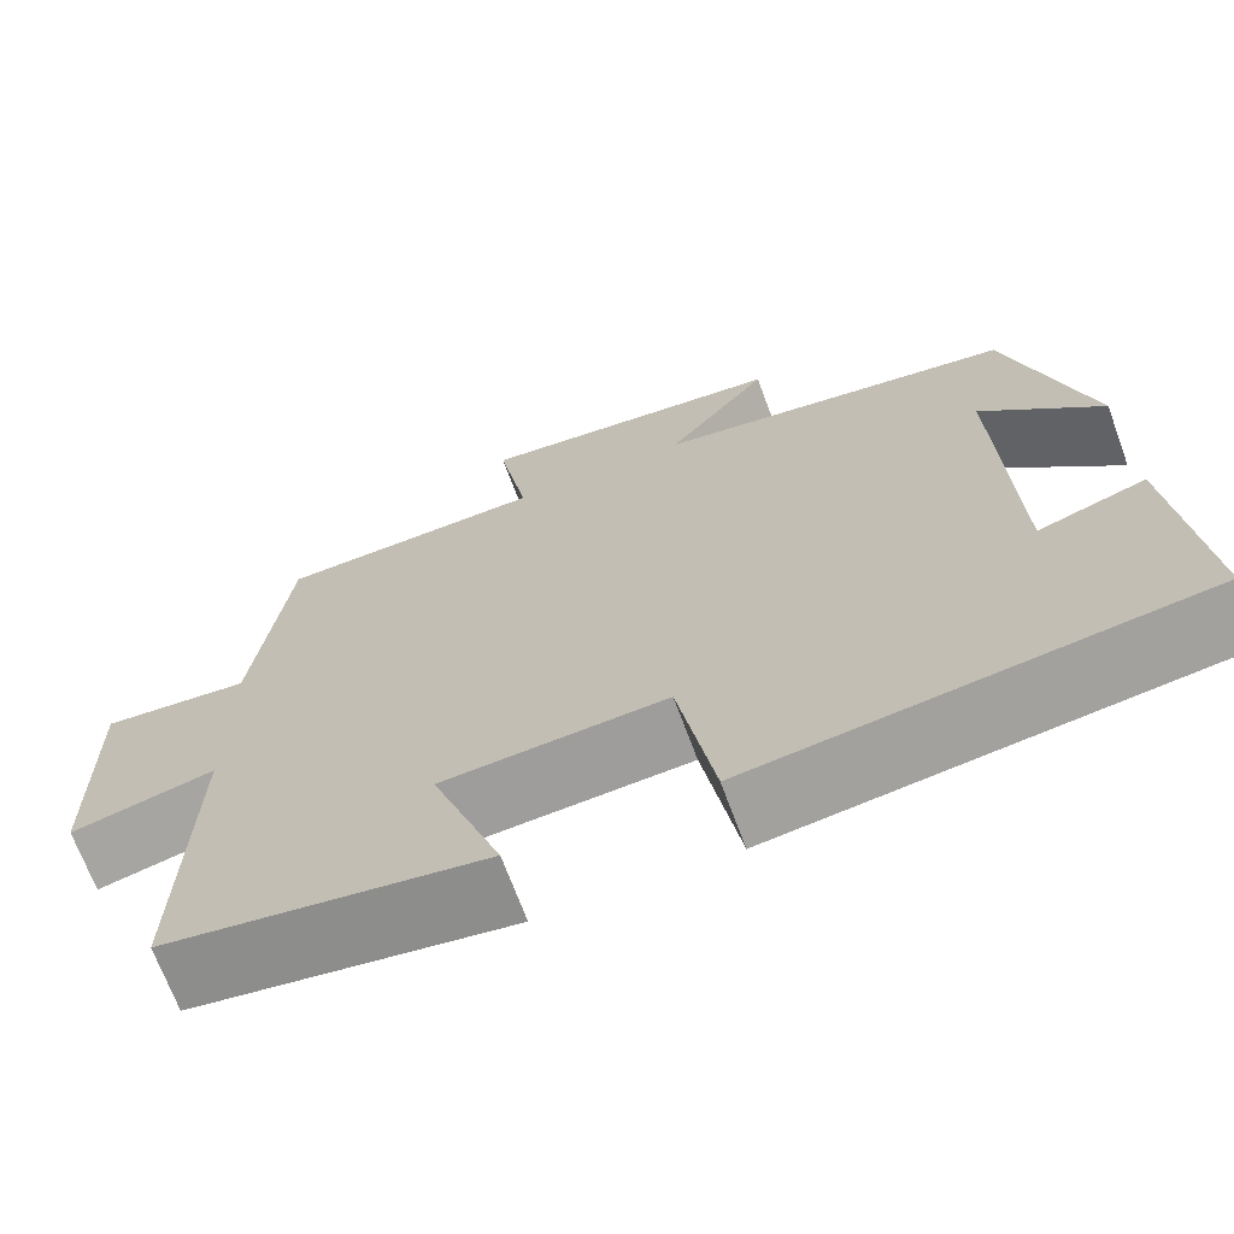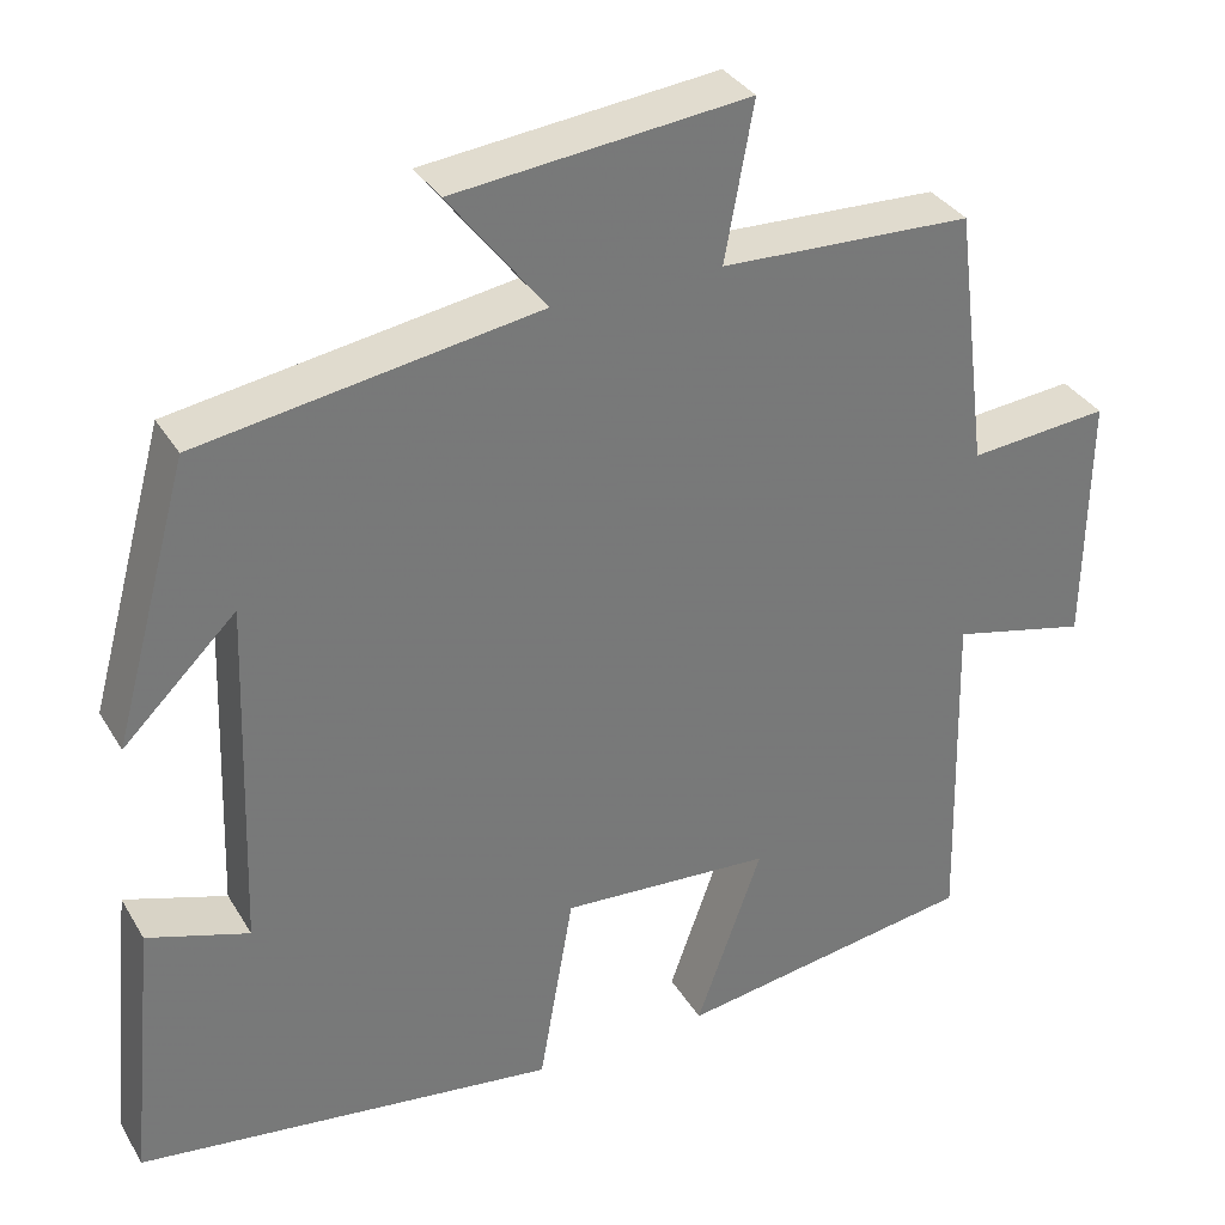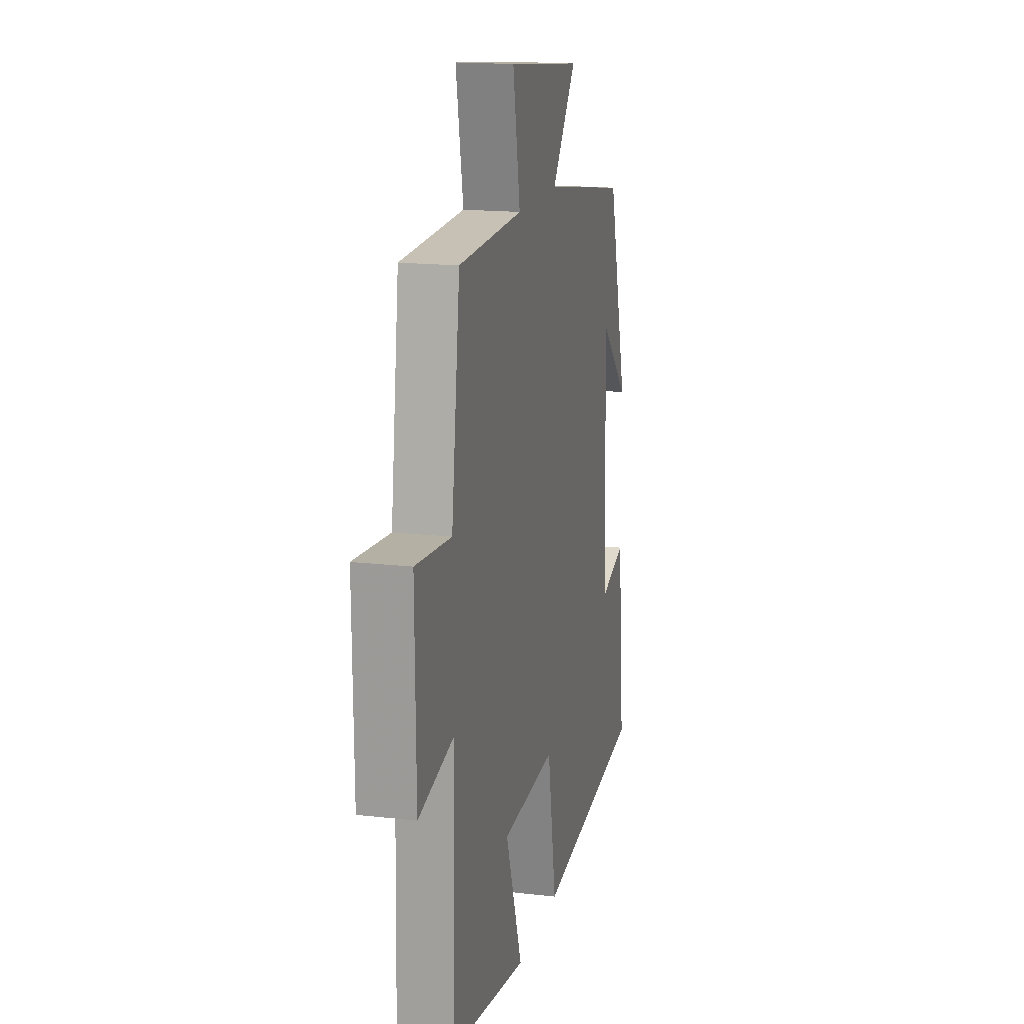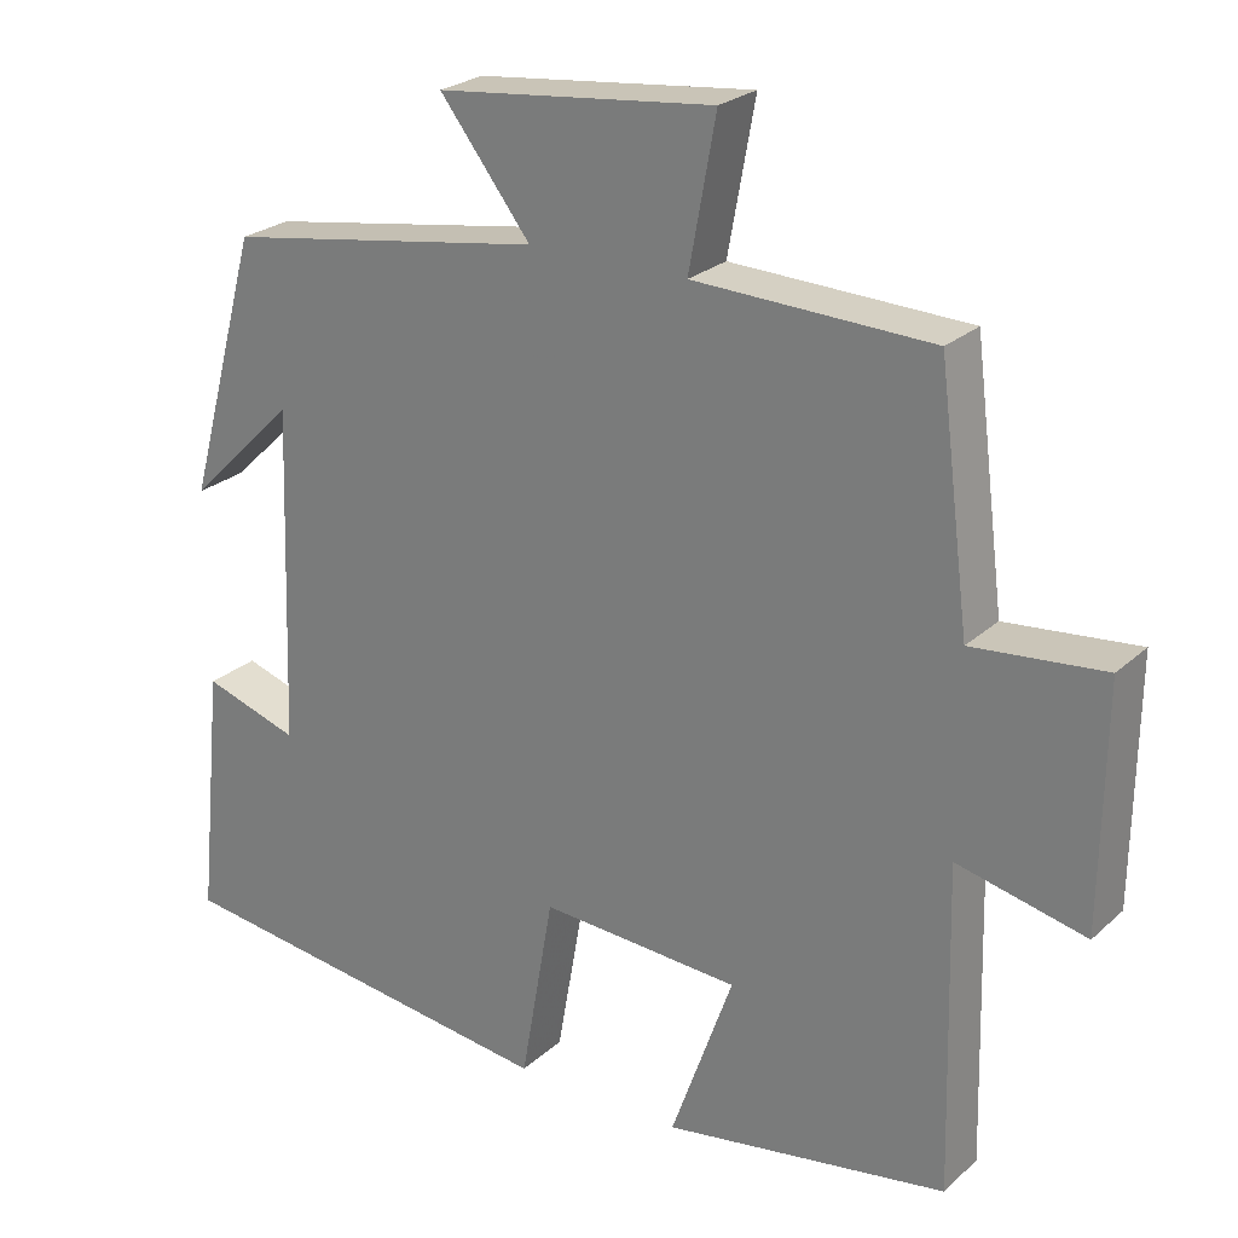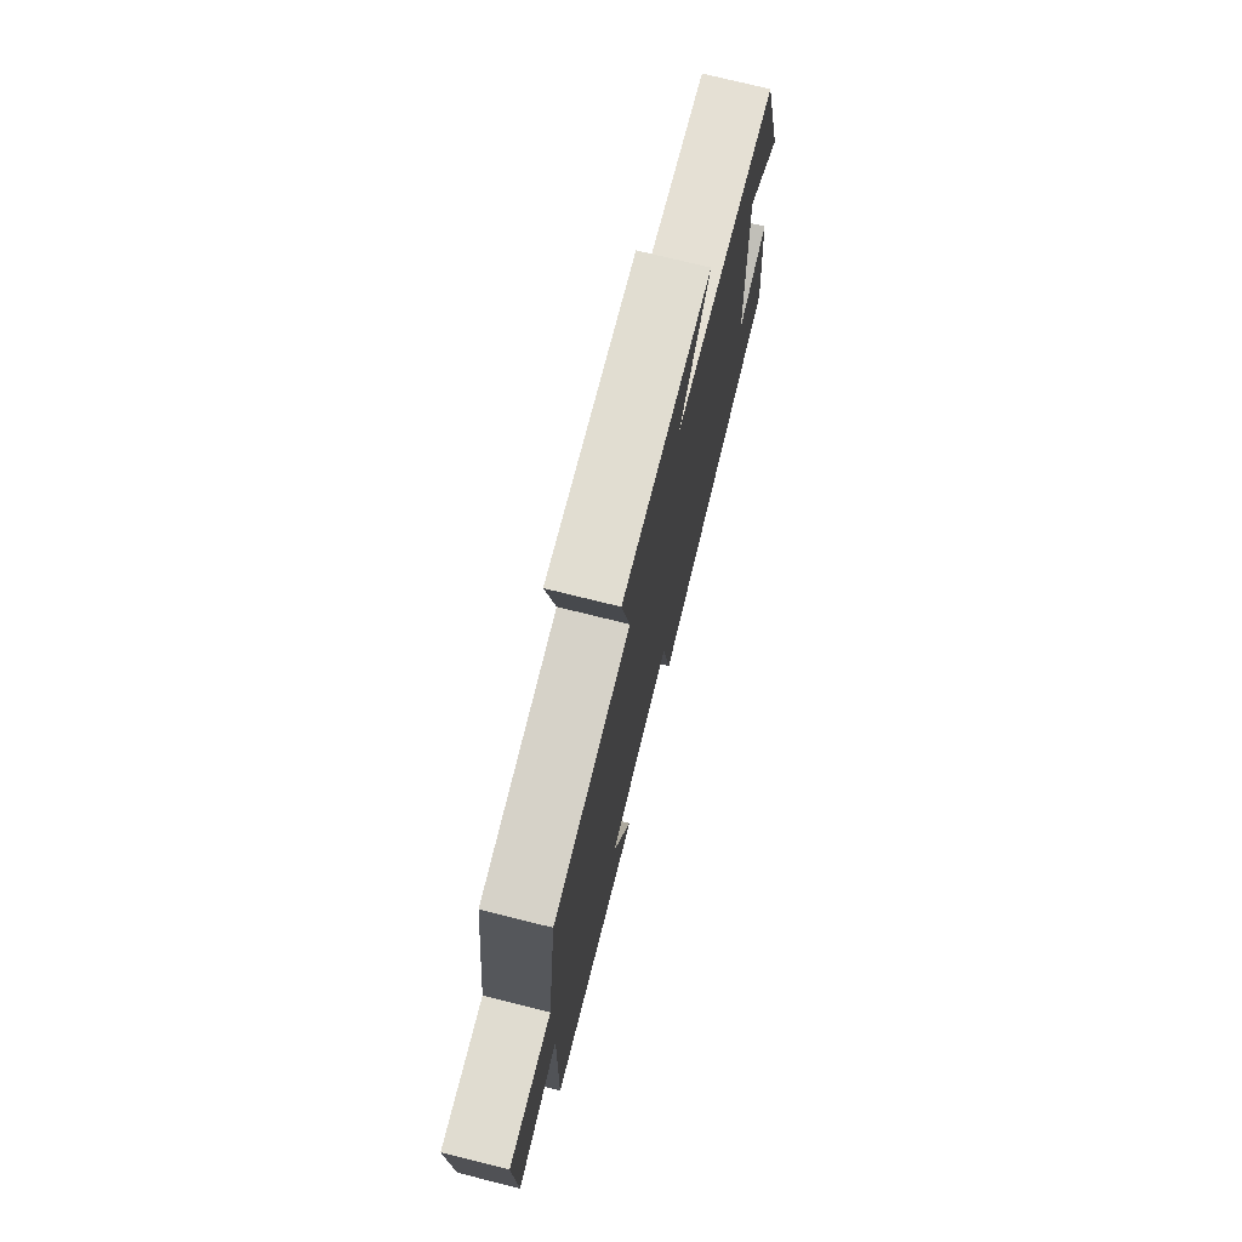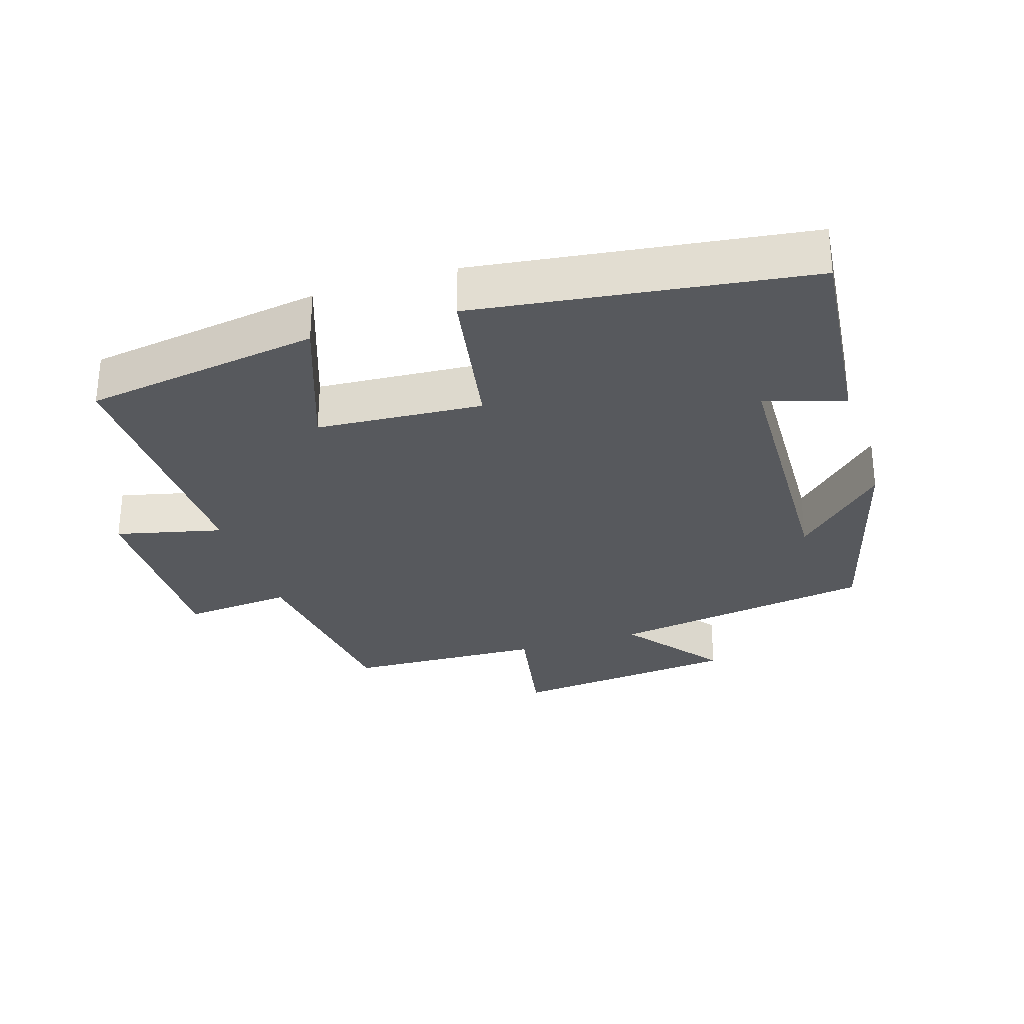
<metadata>
{"format":"obj","ext":"obj","renderer":"f3d","projection":"perspective","resolution":1024,"background":"white","views":[{"elev":-69.0,"azim":-159.8,"up":"+Z"},{"elev":34.0,"azim":-26.7,"up":"+Z"},{"elev":16.5,"azim":103.4,"up":"+Z"},{"elev":24.6,"azim":35.1,"up":"+Z"},{"elev":75.1,"azim":103.9,"up":"+Z"},{"elev":-29.6,"azim":-162.5,"up":"+Y"}]}
</metadata>
<code>
v -0.412 0.07 0.438
v -0.022 0.07 0.5
v -0.133 0.07 0.644
v 0.205 0.07 0.68
v 0.172 0.07 0.5
v 0.462 0.07 0.489
v 0.5 0.07 0.189
v 0.661 0.07 0.204
v 0.657 0.07 -0.088
v 0.5 0.07 -0.051
v 0.51 0.07 -0.446
v 0.163 0.07 -0.5
v 0.239 0.07 -0.287
v -0.005 0.07 -0.271
v -0.045 0.07 -0.5
v -0.531 0.07 -0.436
v -0.5 0.07 -0.127
v -0.383 0.07 -0.165
v -0.369 0.07 0.245
v -0.5 0.07 0.117
v -0.412 0 0.438
v -0.022 0 0.5
v -0.133 0 0.644
v 0.205 0 0.68
v 0.172 0 0.5
v 0.462 0 0.489
v 0.5 0 0.189
v 0.661 0 0.204
v 0.657 0 -0.088
v 0.5 0 -0.051
v 0.51 0 -0.446
v 0.163 0 -0.5
v 0.239 0 -0.287
v -0.005 0 -0.271
v -0.045 0 -0.5
v -0.531 0 -0.436
v -0.5 0 -0.127
v -0.383 0 -0.165
v -0.369 0 0.245
v -0.5 0 0.117
f 19 20 1
f 15 16 17 18
f 14 15 18 19
f 19 1 2
f 14 19 2
f 13 14 2
f 10 11 12 13
f 7 8 9 10
f 10 13 2
f 7 10 2
f 6 7 2
f 5 6 2
f 2 3 4 5
f 21 40 39
f 38 37 36 35
f 39 38 35 34
f 22 21 39
f 22 39 34
f 22 34 33
f 33 32 31 30
f 30 29 28 27
f 22 33 30
f 22 30 27
f 22 27 26
f 22 26 25
f 25 24 23 22
f 1 21 22 2
f 2 22 23 3
f 3 23 24 4
f 4 24 25 5
f 5 25 26 6
f 6 26 27 7
f 7 27 28 8
f 8 28 29 9
f 9 29 30 10
f 10 30 31 11
f 11 31 32 12
f 12 32 33 13
f 13 33 34 14
f 14 34 35 15
f 15 35 36 16
f 16 36 37 17
f 17 37 38 18
f 18 38 39 19
f 19 39 40 20
f 20 40 21 1

</code>
